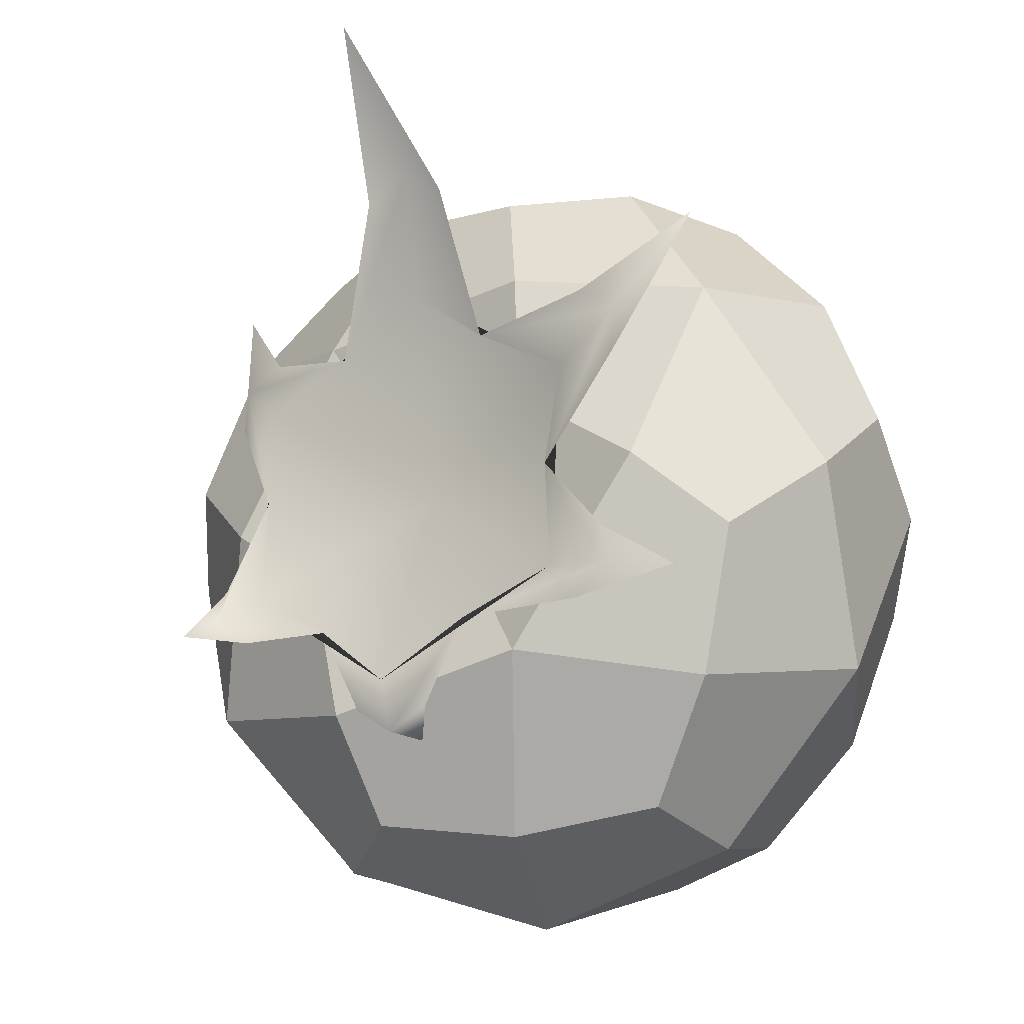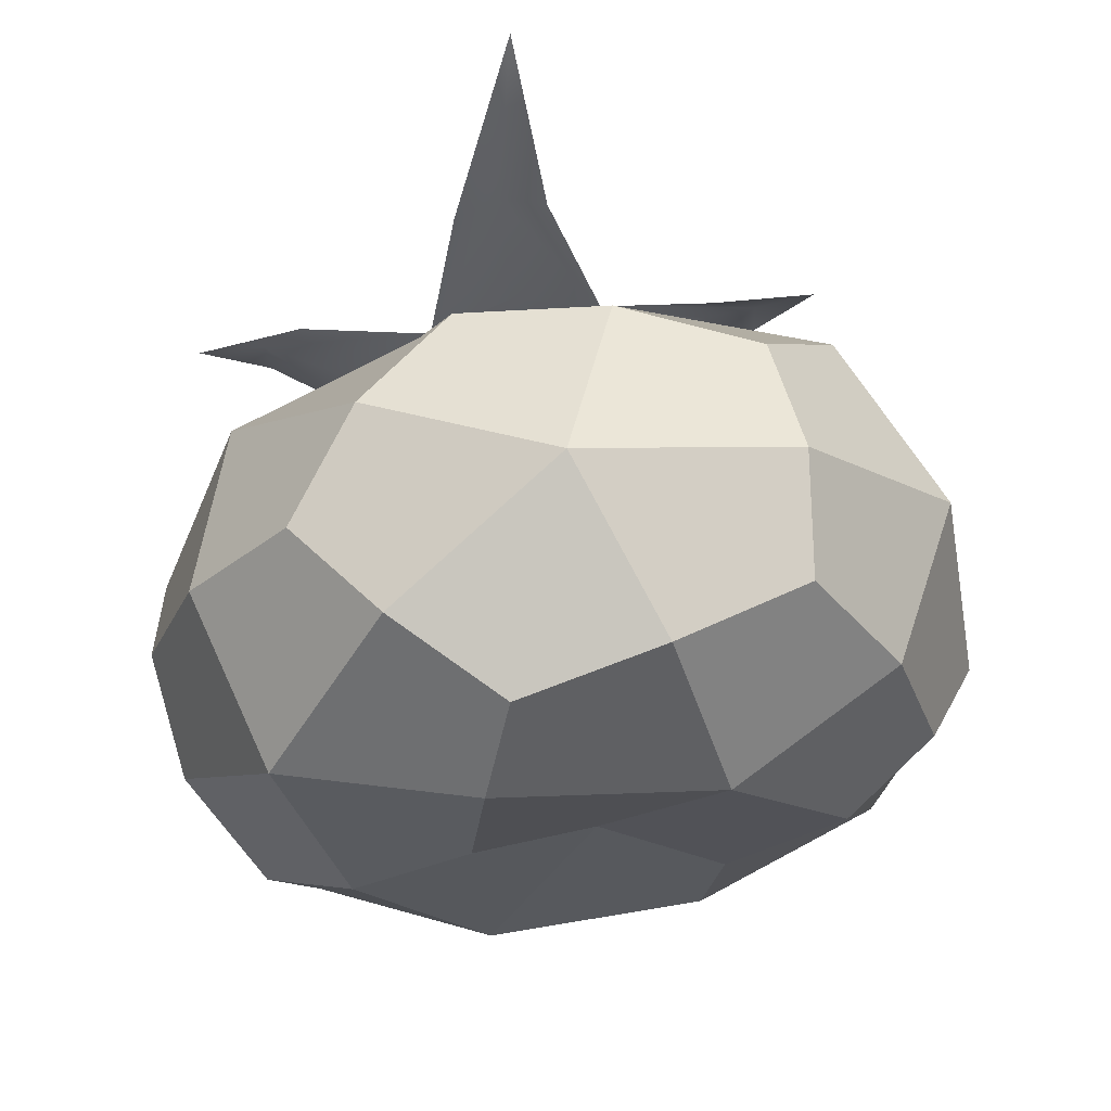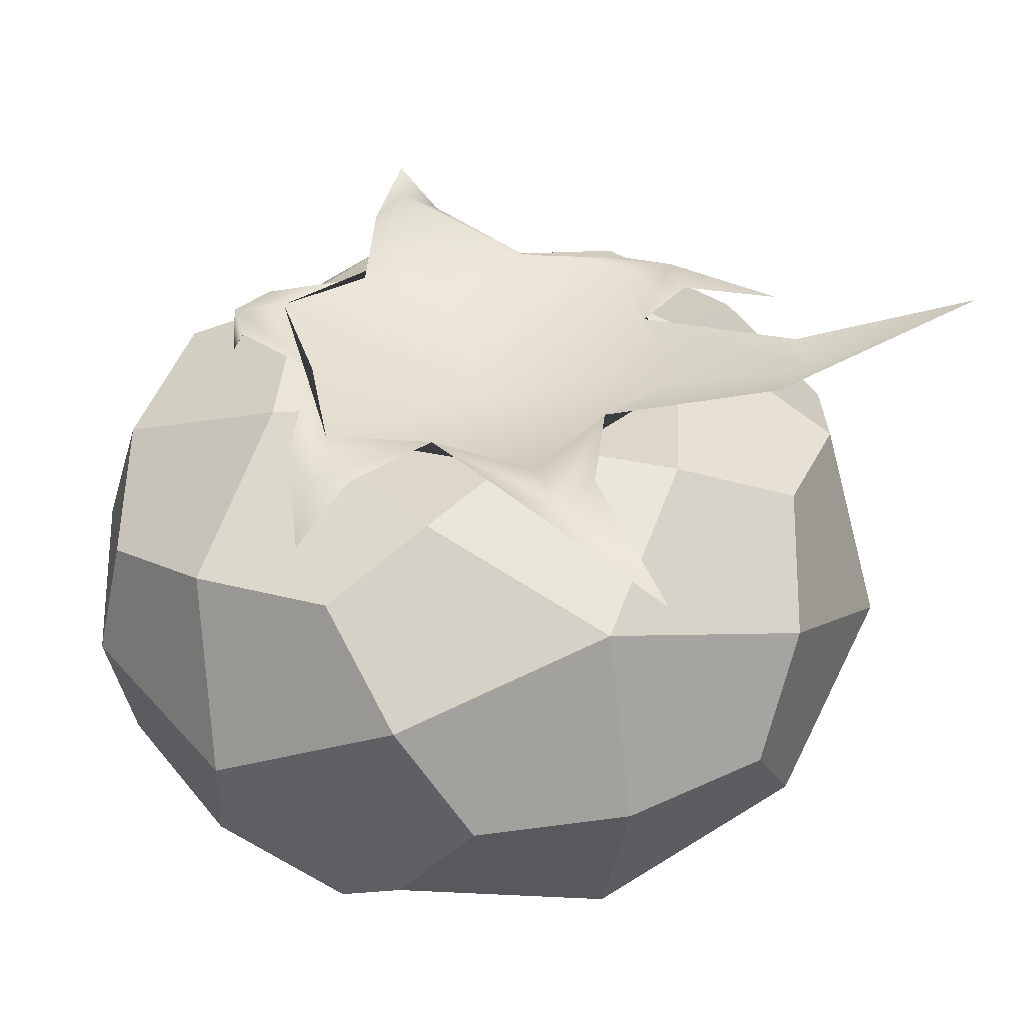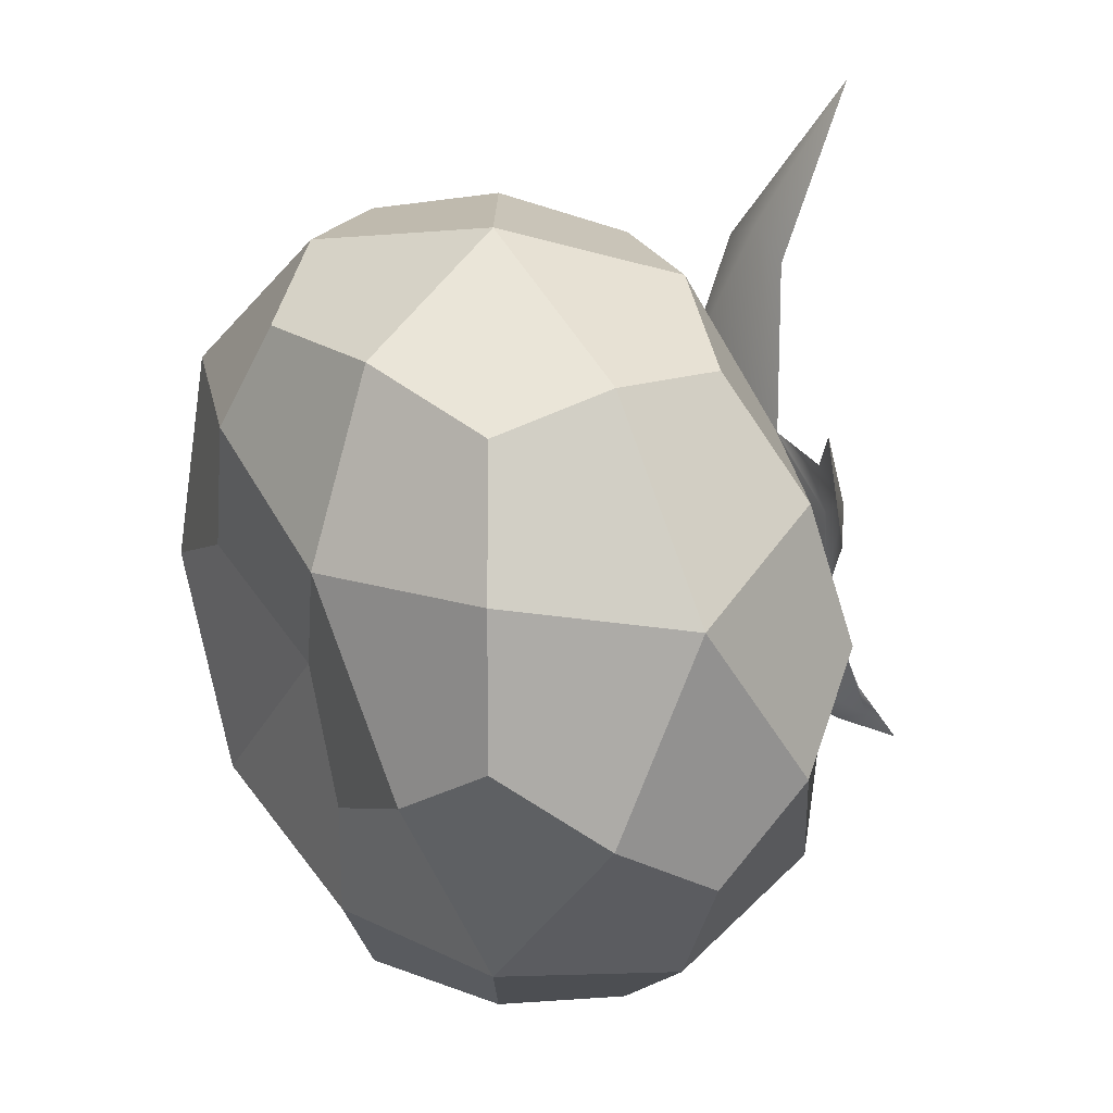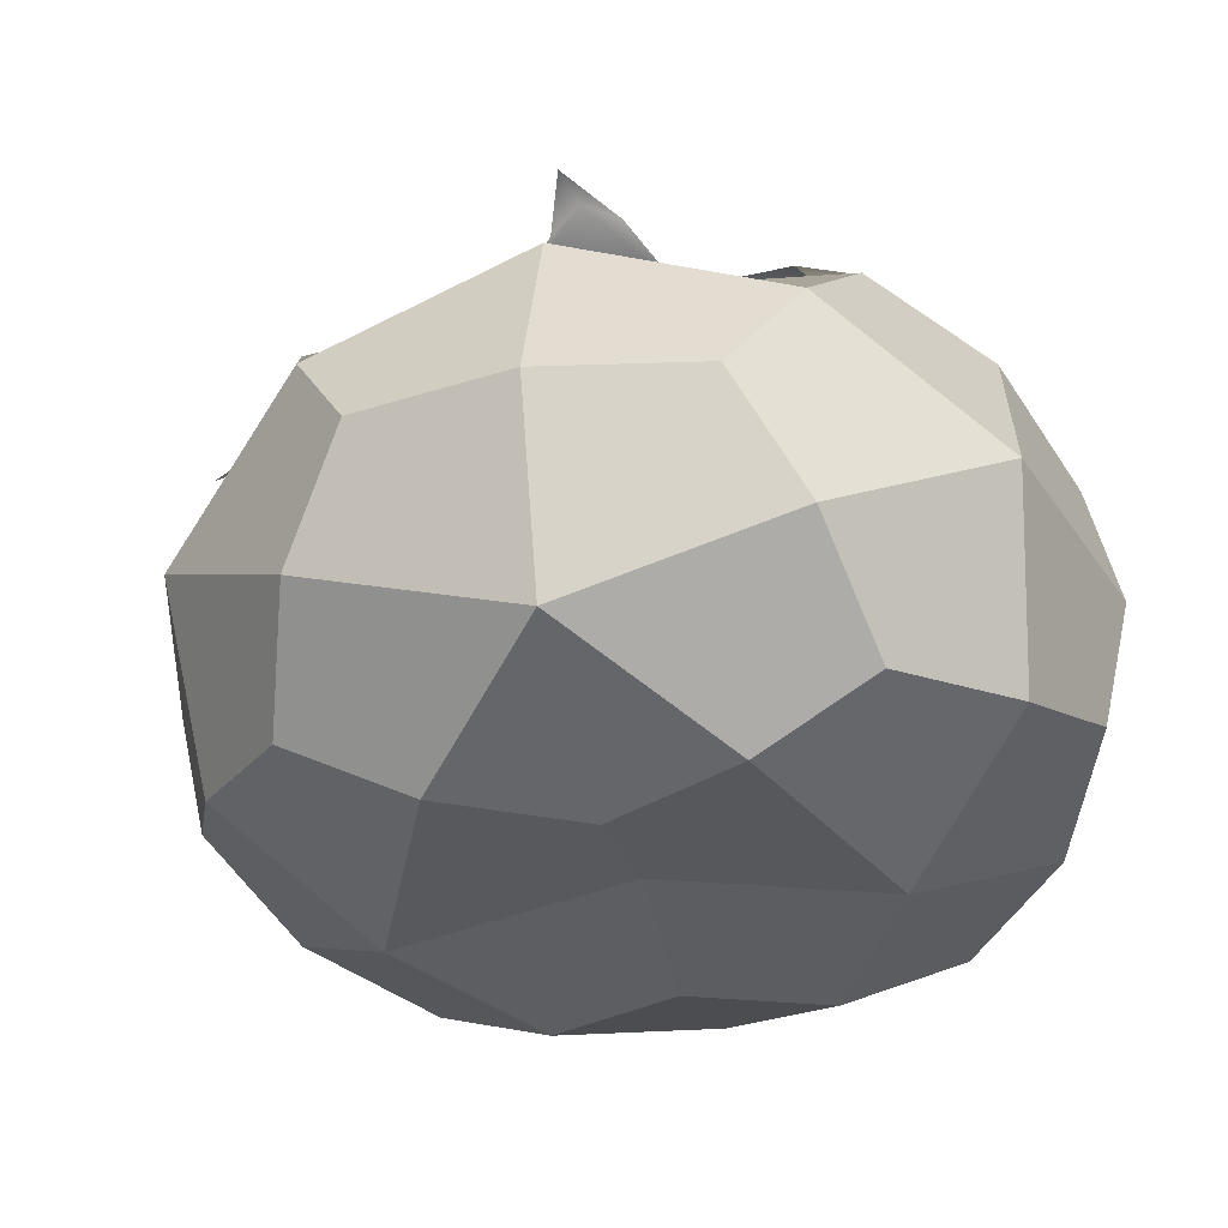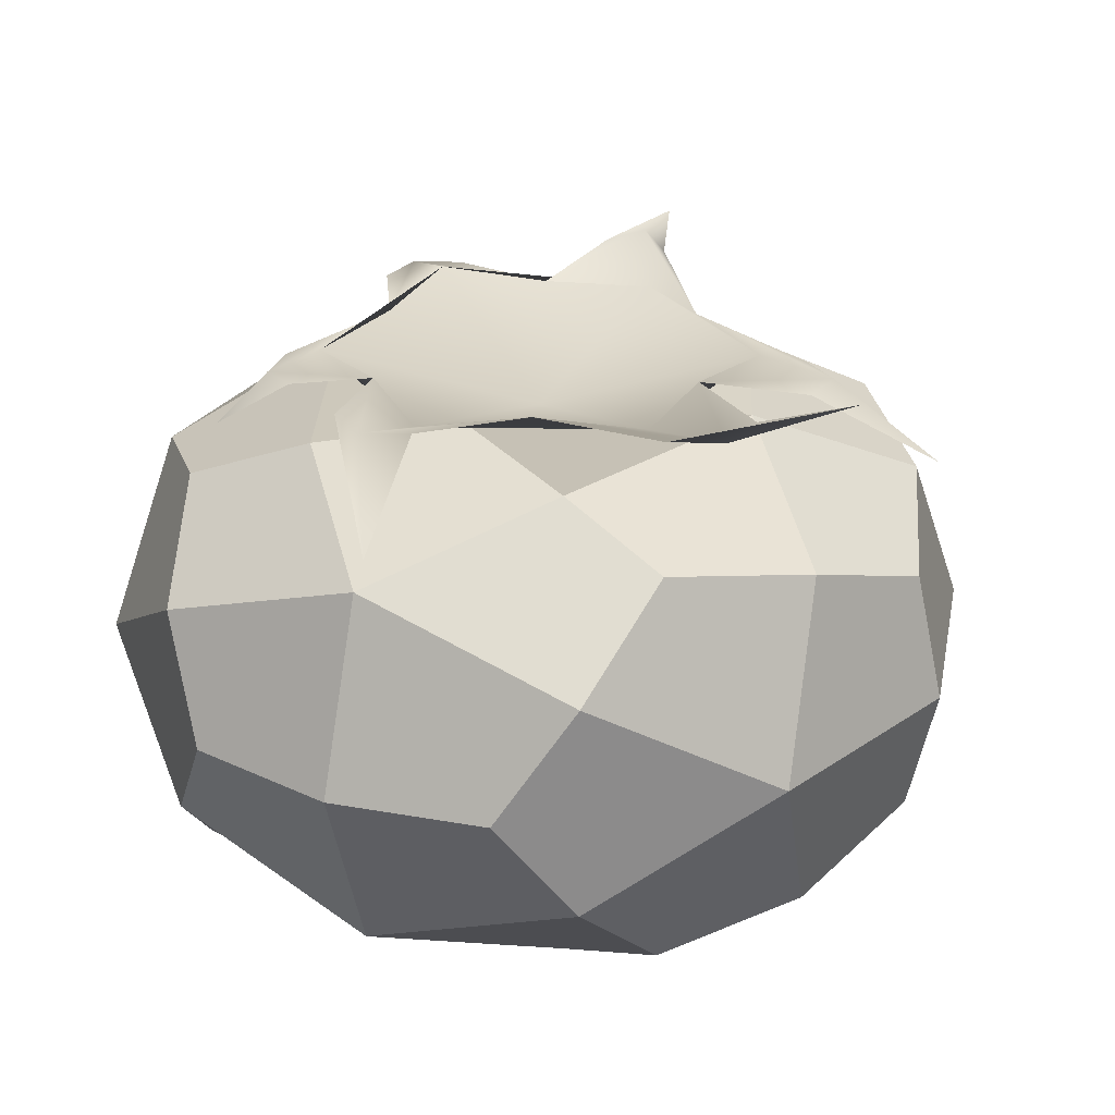
<metadata>
{"format":"obj","ext":"obj","renderer":"f3d","projection":"perspective","resolution":1024,"background":"white","views":[{"elev":-19.4,"azim":-147.5,"up":"+Z"},{"elev":66.3,"azim":-8.4,"up":"+Z"},{"elev":38.1,"azim":-78.6,"up":"+Y"},{"elev":33.2,"azim":59.8,"up":"+Z"},{"elev":-34.3,"azim":134.7,"up":"+Y"},{"elev":26.2,"azim":-31.8,"up":"+Y"}]}
</metadata>
<code>
g default
v 0 0 -1
v 0.7236 0.4239 -0.4472
v -0.2764 0.5948 -0.4472
v -0.8944 -0 -0.4472
v -0.2764 -0.6098 -0.4472
v 0.7236 -0.4239 -0.4472
v 0.8944 0 0.4472
v 0.2764 0.5948 0.4472
v -0.7236 0.4239 0.4472
v -0.7236 -0.4239 0.4472
v 0.2764 -0.6098 0.4472
v 0 0 1
v -0.1625 0.4031 -0.8507
v 0.2629 0.5613 -0.5257
v 0.4253 0.2492 -0.8507
v 0.1876 0.4655 -0.7947
v -0.5257 -0 -0.8507
v -0.6882 0.4031 -0.5257
v -0.4911 0.2877 -0.7947
v -0.1625 -0.4031 -0.8507
v -0.6882 -0.4031 -0.5257
v -0.4911 -0.2877 -0.7947
v 0.4253 -0.2492 -0.8507
v 0.2629 -0.5763 -0.5257
v 0.1876 -0.4655 -0.7947
v 0.8507 -0 -0.5257
v 0.6071 -0 -0.7947
v -0 0.4839 0
v 0.5878 0.5613 0
v 0.3035 0.6116 -0.1876
v -0.9511 0.2492 0
v -0.5878 0.5613 0
v -0.7947 0.4655 -0.1876
v -0.5878 -0.5763 0
v -0.9511 -0.2492 0
v -0.7947 -0.4655 -0.1876
v 0.5878 -0.5763 0
v 0 -0.5082 0
v 0.3035 -0.5891 -0.1876
v 0.9511 0.2492 0
v 0.9511 -0.2492 0
v 0.9822 -0 -0.1876
v 0.6882 0.4031 0.5257
v 0.7947 0.4655 0.1876
v -0.2629 0.5613 0.5257
v -0.3035 0.6116 0.1876
v -0.8507 -0 0.5257
v -0.9822 -0 0.1876
v -0.2629 -0.5763 0.5257
v -0.3035 -0.5891 0.1876
v 0.6882 -0.4031 0.5257
v 0.7947 -0.4655 0.1876
v 0.1625 0.4031 0.8507
v 0.5257 0 0.8507
v 0.4911 0.2877 0.7947
v -0.4253 0.2492 0.8507
v -0.1876 0.4655 0.7947
v -0.4253 -0.2492 0.8507
v -0.6071 -0 0.7947
v 0.1625 -0.4031 0.8507
v -0.1876 -0.4655 0.7947
v 0.4911 -0.2877 0.7947
g pPlatonic1
f 15 1 13 16
f 13 3 14 16
f 14 2 15 16
f 13 1 17 19
f 17 4 18 19
f 18 3 13 19
f 17 1 20 22
f 20 5 21 22
f 21 4 17 22
f 20 1 23 25
f 23 6 24 25
f 24 5 20 25
f 23 1 15 27
f 15 2 26 27
f 26 6 23 27
f 29 2 14 30
f 14 3 28 30
f 28 8 29 30
f 32 3 18 33
f 18 4 31 33
f 31 9 32 33
f 35 4 21 36
f 21 5 34 36
f 34 10 35 36
f 38 5 24 39
f 24 6 37 39
f 37 11 38 39
f 41 6 26 42
f 26 2 40 42
f 40 7 41 42
f 40 2 29 44
f 29 8 43 44
f 43 7 40 44
f 28 3 32 46
f 32 9 45 46
f 45 8 28 46
f 31 4 35 48
f 35 10 47 48
f 47 9 31 48
f 34 5 38 50
f 38 11 49 50
f 49 10 34 50
f 37 6 41 52
f 41 7 51 52
f 51 11 37 52
f 54 7 43 55
f 43 8 53 55
f 53 12 54 55
f 53 8 45 57
f 45 9 56 57
f 56 12 53 57
f 56 9 47 59
f 47 10 58 59
f 58 12 56 59
f 58 10 49 61
f 49 11 60 61
f 60 12 58 61
f 60 11 51 62
f 51 7 54 62
f 54 12 60 62
g default
v -0.001373 0.5659 -0.6262
v -0.6785 0.5257 -0.2842
v -0.7676 0.5659 0.581
v 0.01474 0.9339 1.156
v 0.6453 0.4725 0.653
v 0.5747 0.7871 -0.3297
v 0 0.5213 0
v -0.4162 0.6494 -0.277
v -0.448 0.6494 0.222
v -0.03179 0.6494 0.499
v 0.4162 0.6494 0.277
v 0.448 0.6494 -0.222
v 0.03179 0.6948 -0.499
v 0.1839 0.6674 0.3711
v -0.2295 0.6674 0.3448
v -0.4133 0.6674 -0.02633
v -0.1839 0.6674 -0.3711
v 0.2295 0.6674 -0.3448
v 0.4133 0.6674 0.02633
v -0.4633 0.6216 -0.3582
v -0.5484 0.6216 -0.2834
v -0.5406 0.6216 -0.1931
v -0.6257 0.7102 0.1975
v -0.6329 0.7102 0.3111
v -0.5382 0.7102 0.3741
v -0.1497 0.7374 0.7385
v -0.04569 0.7374 0.8077
v 0.06632 0.7374 0.7522
v 0.4455 0.6012 0.4368
v 0.5474 0.6012 0.3863
v 0.5547 0.6012 0.2727
v 0.4842 0.7348 -0.2167
v 0.4901 0.7598 -0.3079
v 0.414 0.7348 -0.3585
v 0.115 0.6714 -0.5599
v 0.02029 0.6714 -0.623
v -0.08169 0.6714 -0.5724
g pCylinder1
f 75 79 70 69
f 70 78 71 69
f 71 77 72 69
f 72 76 73 69
f 73 81 74 69
f 74 80 75 69
f 76 91 92 73
f 89 90 76 72
f 77 88 89 72
f 86 87 77 71
f 78 85 86 71
f 83 84 78 70
f 79 82 83 70
f 98 99 79 75
f 80 97 98 75
f 95 96 80 74
f 81 94 95 74
f 92 93 81 73
f 83 82 64
f 64 84 83
f 86 85 65
f 65 87 86
f 89 88 66
f 66 90 89
f 92 91 67
f 67 93 92
f 95 94 68
f 68 96 95
f 98 97 63
f 63 99 98

</code>
